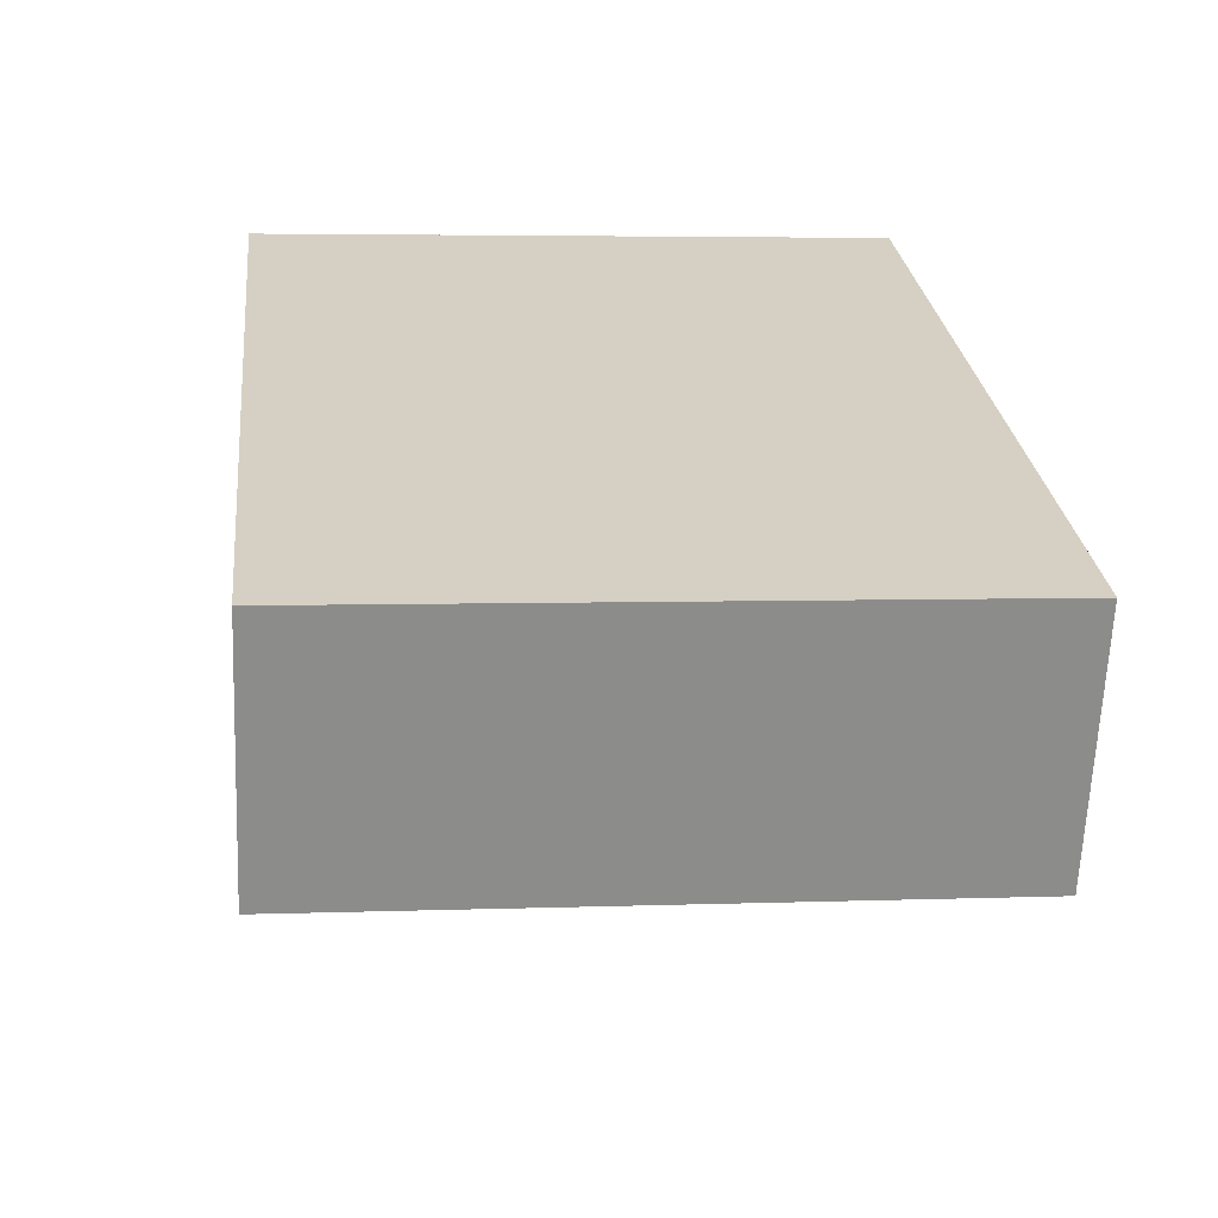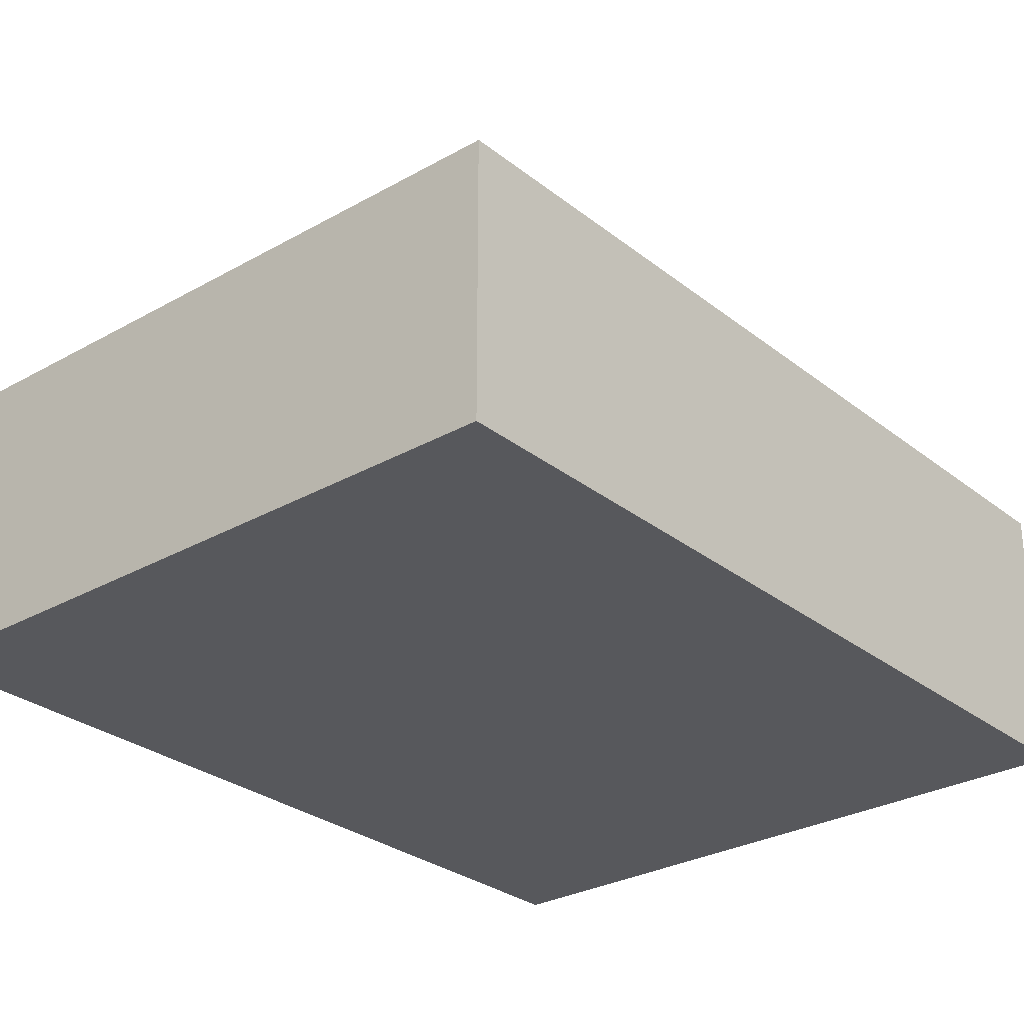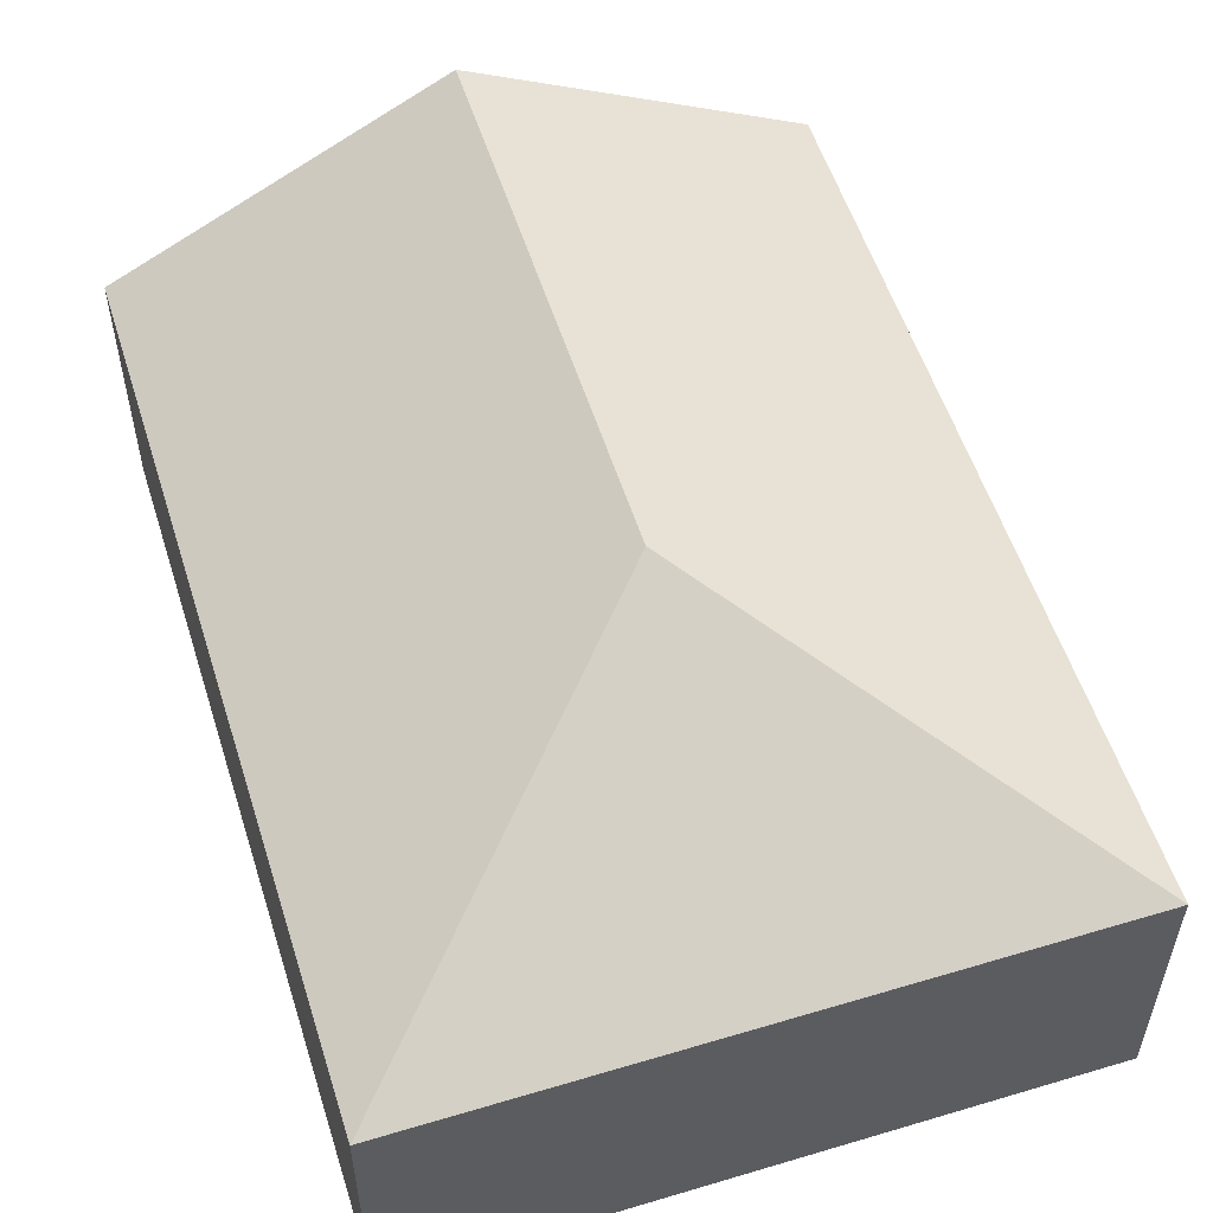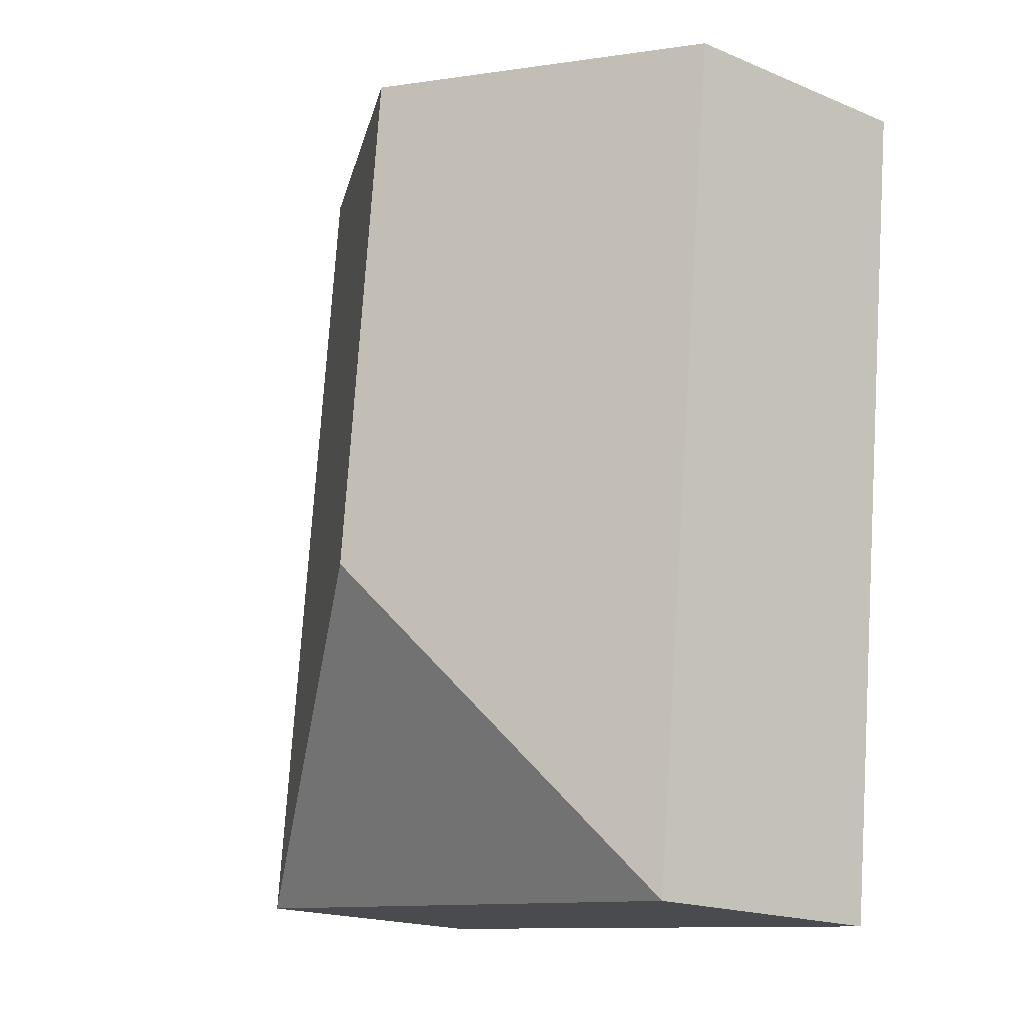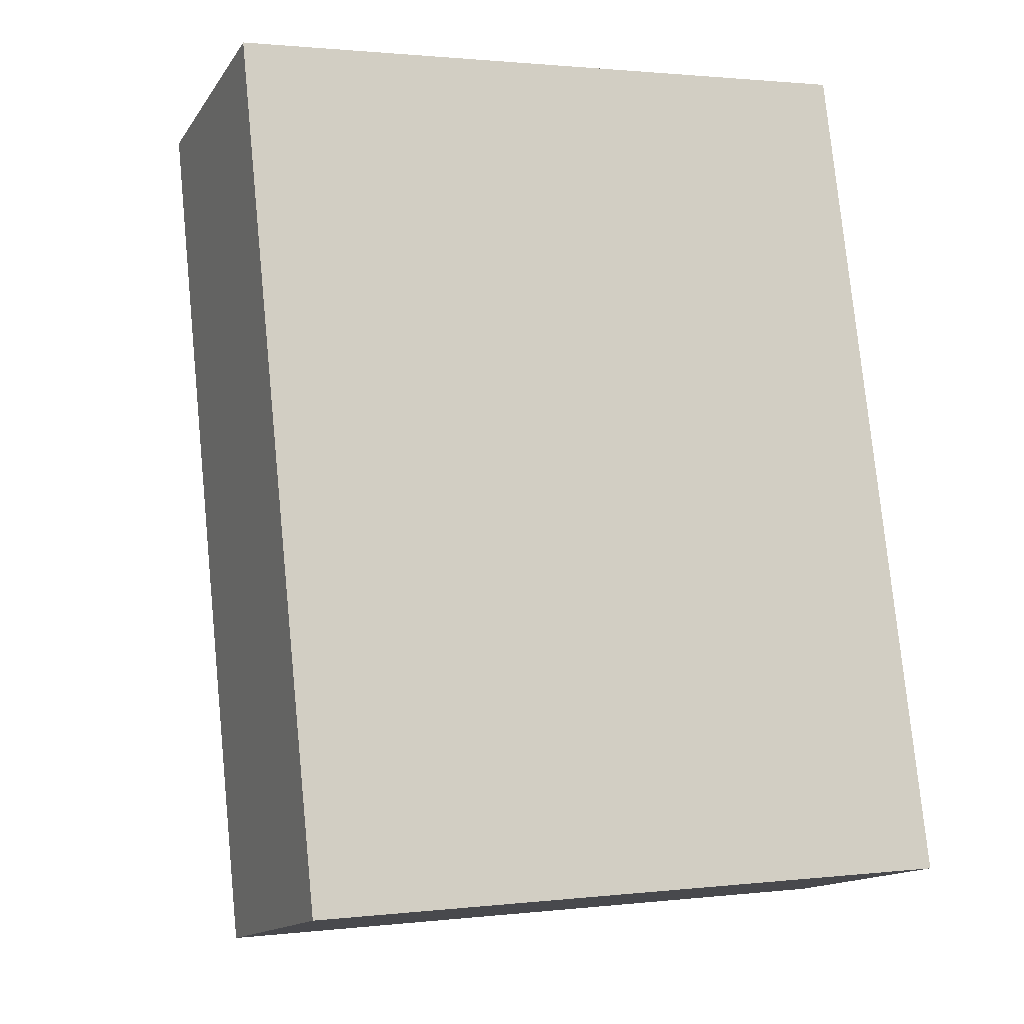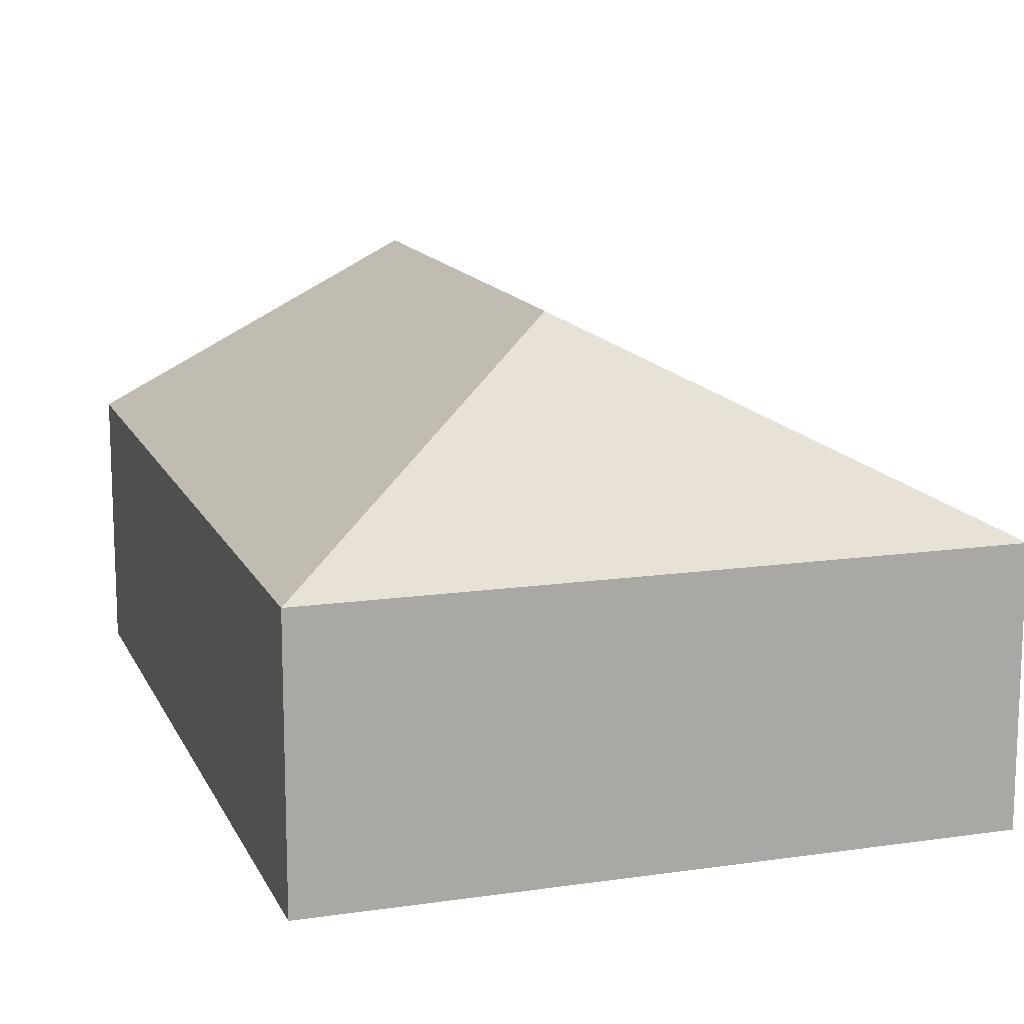
<metadata>
{"format":"obj","ext":"obj","renderer":"f3d","projection":"perspective","resolution":1024,"background":"white","views":[{"elev":-64.0,"azim":-2.4,"up":"+Z"},{"elev":-28.6,"azim":-145.7,"up":"+Y"},{"elev":55.2,"azim":156.4,"up":"+Y"},{"elev":-18.6,"azim":-128.4,"up":"+Z"},{"elev":-14.4,"azim":-22.0,"up":"+Z"},{"elev":13.8,"azim":155.9,"up":"+Y"}]}
</metadata>
<code>
v  2.364 2.66 -3.014
v  4.036 1.623 0.432
v  4.598 1.623 -4.816
v  2.018 2.66 0.216
v  0.562 1.623 -5.248
v  0 1.623 9.938e-17
v  0.562 3.213e-16 -5.248
v  0 0 0
v  2.018 -1.323e-17 0.216
v  4.036 -2.645e-17 0.432
v  4.598 2.949e-16 -4.816
g defaultobject
f 1 2 3
f 2 1 4
f 1 3 5
f 4 5 6
f 5 4 1
f 7 6 5
f 6 7 8
f 8 4 6
f 4 8 2
f 2 8 9
f 2 9 10
f 10 3 2
f 3 10 11
f 11 5 3
f 5 11 7
f 11 8 7
f 8 11 9
f 9 11 10

</code>
